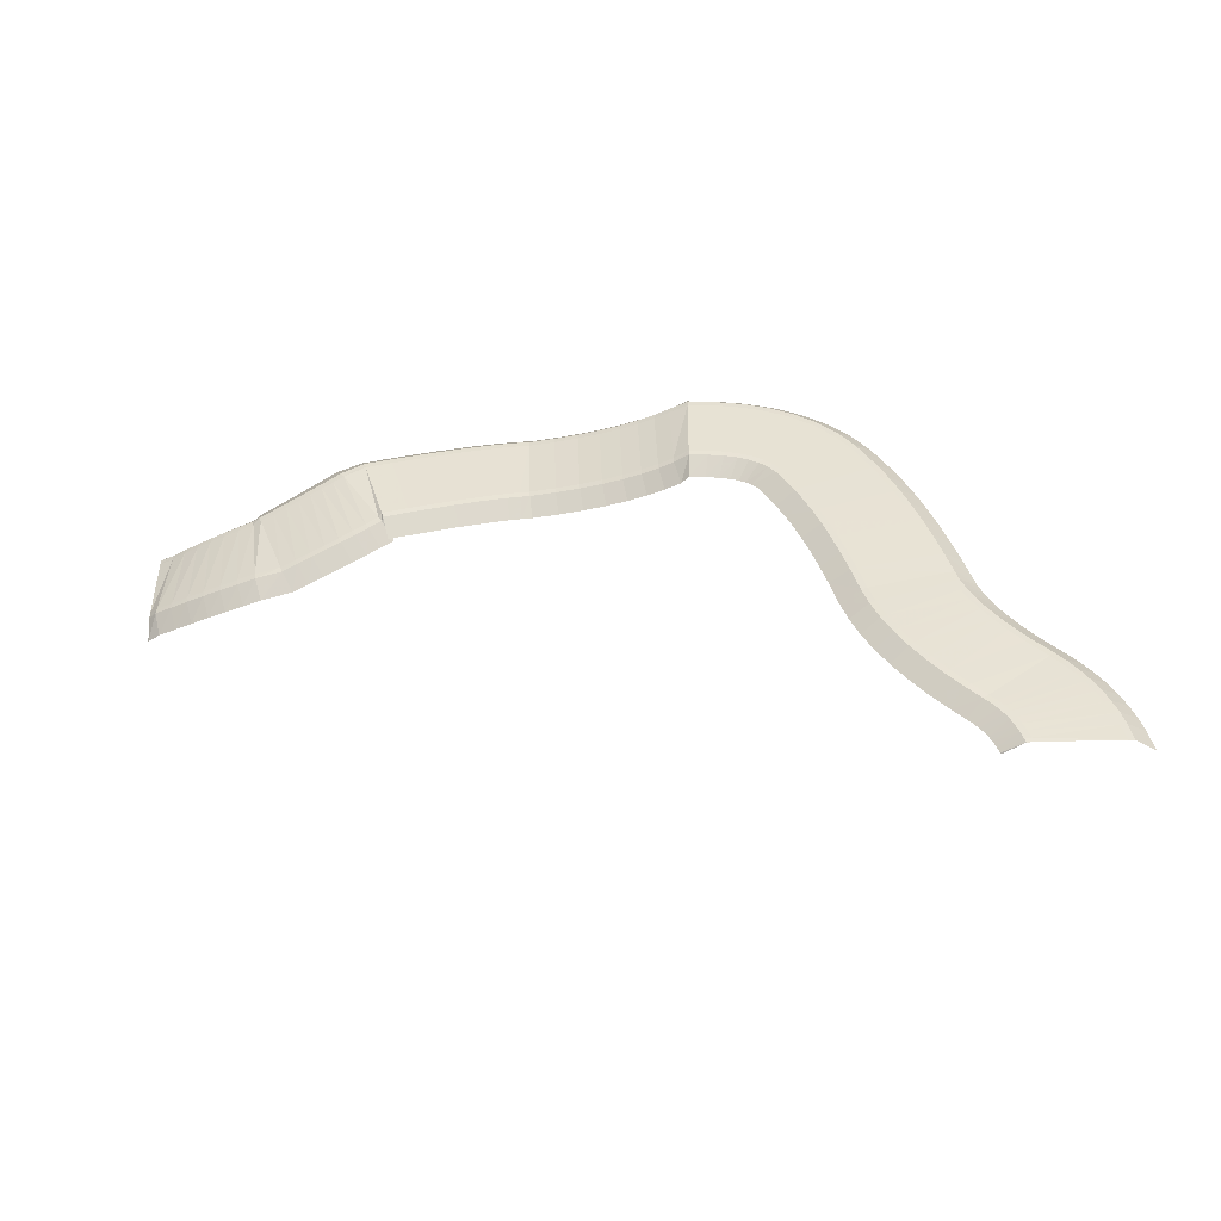
<metadata>
{"format":"obj","ext":"obj","renderer":"f3d","projection":"perspective","resolution":1024,"background":"white","views":[{"elev":39.7,"azim":-1.9,"up":"+Y"}]}
</metadata>
<code>
g ROAD
v -8.46 -1.81 2.44
v -8.46 -1.81 -9.56
v -7.272 -0.6579 2.633
v -6.327 -0.6579 -9.33
v -4.836 0.5628 2.838
v -4.319 0.5628 -9.151
v -2.354 1.712 2.955
v -2.247 1.712 -9.044
v 0.1726 2.791 2.987
v -0.1108 2.791 -9.009
v 2.745 3.799 2.935
v 2.089 3.799 -9.047
v 5.362 4.735 2.799
v 4.351 4.735 -9.159
v 8.024 5.6 2.58
v 6.676 5.6 -9.344
v 11.82 6.379 2.074
v 7.904 6.379 -9.268
v 14.05 7.112 1.311
v 9.873 7.112 -9.94
v 16.22 7.804 0.51
v 11.79 7.804 -10.64
v 18.34 8.455 -0.3288
v 13.64 8.455 -11.37
v 20.41 9.064 -1.206
v 15.43 9.064 -12.12
v 22.43 9.632 -2.123
v 17.17 9.632 -12.91
v 24.4 10.16 -3.079
v 18.85 10.16 -13.72
v 26.32 10.64 -4.075
v 20.48 10.64 -14.56
v 26.78 11.11 -4.559
v 23.79 11.11 -16.18
v 30.63 11.11 -5.549
v 27.81 11.11 -17.21
v 34.18 11.12 -6.409
v 31.57 11.12 -18.12
v 37.44 11.13 -7.14
v 35.07 11.13 -18.9
v 40.41 11.14 -7.741
v 38.32 11.14 -19.56
v 43.06 11.16 -8.213
v 41.33 11.16 -20.09
v 45.4 11.19 -8.559
v 44.11 11.19 -20.49
v 47.39 11.22 -8.781
v 46.69 11.22 -20.76
v 48.92 11.24 -8.89
v 48.92 11.24 -20.89
v 52.83 11.81 -8.89
v 52.83 11.81 -20.89
v 56.46 12.47 -8.89
v 56.46 12.47 -20.89
v 59.82 13.21 -8.89
v 59.82 13.21 -20.89
v 62.9 14.03 -8.89
v 62.9 14.03 -20.89
v 65.71 14.94 -8.89
v 65.71 14.94 -20.89
v 68.25 15.92 -8.89
v 68.25 15.92 -20.89
v 70.52 16.98 -8.89
v 70.52 16.98 -20.89
v 72.79 18.3 -8.897
v 73.37 18.3 -20.88
v 75.73 18.3 -8.791
v 77.62 18.3 -20.64
v 78.26 18.3 -8.439
v 81.65 18.3 -19.95
v 80.39 18.3 -7.879
v 85.42 18.3 -18.77
v 82.18 18.3 -7.139
v 88.9 18.3 -17.08
v 83.69 18.3 -6.216
v 92.01 18.3 -14.87
v 85.02 18.3 -5.065
v 94.67 18.3 -12.19
v 86.18 18.3 -3.614
v 96.84 18.3 -9.123
v 87.49 18.3 -1.076
v 98.23 18.3 -6.44
v 88.55 18.29 1.025
v 99.54 18.29 -3.79
v 89.6 18.27 3.41
v 100.8 18.27 -0.9243
v 90.64 18.23 6.074
v 102 18.23 2.163
v 91.65 18.18 9.014
v 103.1 18.18 5.477
v 92.65 18.12 12.23
v 104.2 18.12 9.02
v 93.61 18.04 15.71
v 105.3 18.04 12.8
v 94.55 17.94 19.45
v 106.3 17.94 16.81
v 95.52 17.83 23.73
v 107.1 17.83 20.74
v 96.31 17.82 26.68
v 107.6 17.82 22.6
v 97.39 17.79 29.59
v 108.3 17.79 24.54
v 98.74 17.75 32.45
v 109.2 17.75 26.55
v 100.4 17.68 35.28
v 110.3 17.68 28.63
v 102.2 17.6 38.06
v 111.8 17.6 30.78
v 104.3 17.5 40.82
v 113.4 17.5 32.99
v 106.7 17.39 43.55
v 115.4 17.39 35.25
v 108.7 17.25 45.61
v 118.1 17.25 38.15
v 109.7 17.24 46.7
v 119.4 17.24 39.7
v 110.4 17.21 47.7
v 120.7 17.21 41.49
v 111 17.18 48.75
v 121.8 17.18 43.36
v 111.6 17.14 49.87
v 122.7 17.14 45.32
v 112.1 17.1 51.05
v 123.5 17.1 47.35
v 112.5 17.04 52.31
v 124.2 17.04 49.45
v 112.9 16.97 53.66
v 124.7 16.97 51.6
v 113.1 16.9 54.41
v 125.1 16.9 54.41
v -8.46 -3.81 6.44
v -8.46 -1.86 3.44
v -8.46 -1.81 2.44
v -8.46 -1.81 -9.56
v -8.46 -1.86 -10.56
v -8.46 -3.81 -13.56
v -6.629 -2.412 6.696
v -7.326 -0.7018 3.632
v -7.272 -0.6579 2.633
v -6.327 -0.6579 -9.33
v -6.225 -0.7018 -10.32
v -5.055 -2.412 -13.24
v -4.108 -1.223 6.873
v -4.857 0.5181 3.838
v -4.836 0.5628 2.838
v -4.319 0.5628 -9.151
v -4.254 0.5181 -10.15
v -3.247 -1.223 -13.11
v -1.55 -0.1025 6.963
v -2.342 1.667 3.955
v -2.354 1.712 2.955
v -2.247 1.712 -9.044
v -2.217 1.667 -10.04
v -1.371 -0.1025 -13.04
v 1.045 0.9488 6.968
v 0.2156 2.745 3.987
v 0.1726 2.791 2.987
v -0.1108 2.791 -9.009
v -0.1149 2.745 -10.01
v 0.573 0.9488 -13.03
v 3.679 1.931 6.89
v 2.817 3.752 3.933
v 2.745 3.799 2.935
v 2.089 3.799 -9.047
v 2.052 3.752 -10.05
v 2.585 1.931 -13.08
v 6.351 2.845 6.729
v 5.463 4.688 3.794
v 5.362 4.735 2.799
v 4.351 4.735 -9.159
v 4.283 4.688 -10.16
v 4.666 2.845 -13.2
v 9.062 3.69 6.488
v 8.151 5.552 3.572
v 8.024 5.6 2.58
v 6.676 5.6 -9.344
v 6.579 5.552 -10.34
v 6.815 3.69 -13.39
v 13.72 4.481 5.649
v 12.16 6.332 3.014
v 11.82 6.379 2.074
v 7.904 6.379 -9.268
v 7.592 6.332 -10.22
v 7.191 4.481 -13.25
v 16.01 5.206 4.85
v 14.41 7.065 2.243
v 14.05 7.112 1.311
v 9.873 7.112 -9.94
v 9.54 7.065 -10.88
v 9.05 5.206 -13.9
v 18.24 5.891 4.011
v 16.6 7.756 1.434
v 16.22 7.804 0.51
v 11.79 7.804 -10.64
v 11.43 7.756 -11.58
v 10.85 5.891 -14.57
v 20.42 6.534 3.133
v 18.75 8.407 0.5857
v 18.34 8.455 -0.3288
v 13.64 8.455 -11.37
v 13.26 8.407 -12.29
v 12.58 6.534 -15.27
v 22.56 7.136 2.213
v 20.84 9.016 -0.3019
v 20.41 9.064 -1.206
v 15.43 9.064 -12.12
v 15.03 9.016 -13.04
v 14.26 7.136 -15.98
v 24.64 7.697 1.251
v 22.88 9.584 -1.23
v 22.43 9.632 -2.123
v 17.17 9.632 -12.91
v 16.75 9.584 -13.81
v 15.87 7.697 -16.72
v 26.67 8.216 0.2484
v 24.88 10.11 -2.198
v 24.4 10.16 -3.079
v 18.85 10.16 -13.72
v 18.4 10.11 -14.61
v 17.42 8.216 -17.48
v 28.66 8.694 -0.797
v 26.82 10.6 -3.207
v 26.32 10.64 -4.075
v 20.48 10.64 -14.56
v 20 10.6 -15.43
v 18.91 8.694 -18.26
v 27.78 9.11 -0.6857
v 27.03 11.06 -3.591
v 26.78 11.11 -4.559
v 23.79 11.11 -16.18
v 23.54 11.06 -17.15
v 22.8 9.11 -20.05
v 31.57 9.112 -1.662
v 30.86 11.06 -4.577
v 30.63 11.11 -5.549
v 27.81 11.11 -17.21
v 27.57 11.06 -18.19
v 26.87 9.112 -21.1
v 35.06 9.119 -2.507
v 34.4 11.07 -5.433
v 34.18 11.12 -6.409
v 31.57 11.12 -18.12
v 31.35 11.07 -19.1
v 30.7 9.119 -22.03
v 38.25 9.13 -3.221
v 37.64 11.08 -6.16
v 37.44 11.13 -7.14
v 35.07 11.13 -18.9
v 34.87 11.08 -19.88
v 34.28 9.13 -22.82
v 41.12 9.145 -3.804
v 40.58 11.09 -6.756
v 40.41 11.14 -7.741
v 38.32 11.14 -19.56
v 38.15 11.09 -20.54
v 37.64 9.145 -23.5
v 43.66 9.165 -4.258
v 43.21 11.11 -7.224
v 43.06 11.16 -8.213
v 41.33 11.16 -20.09
v 41.19 11.11 -21.08
v 40.77 9.165 -24.05
v 45.85 9.189 -4.584
v 45.5 11.14 -7.564
v 45.4 11.19 -8.559
v 44.11 11.19 -20.49
v 44.01 11.14 -21.48
v 43.71 9.189 -24.47
v 47.66 9.217 -4.79
v 47.45 11.17 -7.783
v 47.39 11.22 -8.781
v 46.69 11.22 -20.76
v 46.63 11.17 -21.76
v 46.48 9.217 -24.76
v 49.22 9.261 -4.89
v 48.93 11.19 -7.89
v 48.92 11.24 -8.89
v 48.92 11.24 -20.89
v 48.93 11.19 -21.89
v 49.22 9.261 -24.89
v 53.18 9.844 -4.89
v 52.84 11.76 -7.89
v 52.83 11.81 -8.89
v 52.83 11.81 -20.89
v 52.84 11.76 -21.89
v 53.18 9.844 -24.89
v 56.89 10.52 -4.89
v 56.47 12.42 -7.89
v 56.46 12.47 -8.89
v 56.46 12.47 -20.89
v 56.47 12.42 -21.89
v 56.89 10.52 -24.89
v 60.33 11.28 -4.89
v 59.83 13.16 -7.89
v 59.82 13.21 -8.89
v 59.82 13.21 -20.89
v 59.83 13.16 -21.89
v 60.33 11.28 -24.89
v 63.52 12.13 -4.89
v 62.92 13.99 -7.89
v 62.9 14.03 -8.89
v 62.9 14.03 -20.89
v 62.92 13.99 -21.89
v 63.52 12.13 -24.89
v 66.44 13.07 -4.89
v 65.73 14.89 -7.89
v 65.71 14.94 -8.89
v 65.71 14.94 -20.89
v 65.73 14.89 -21.89
v 66.44 13.07 -24.89
v 69.1 14.11 -4.89
v 68.27 15.88 -7.89
v 68.25 15.92 -8.89
v 68.25 15.92 -20.89
v 68.27 15.88 -21.89
v 69.1 14.11 -24.89
v 71.51 15.25 -4.89
v 70.54 16.94 -7.89
v 70.52 16.98 -8.89
v 70.52 16.98 -20.89
v 70.54 16.94 -21.89
v 71.51 15.25 -24.89
v 72.6 16.3 -4.902
v 72.74 18.25 -7.898
v 72.79 18.3 -8.897
v 73.37 18.3 -20.88
v 73.42 18.25 -21.88
v 73.56 16.3 -24.88
v 75.1 16.3 -4.841
v 75.58 18.25 -7.803
v 75.73 18.3 -8.791
v 77.62 18.3 -20.64
v 77.78 18.25 -21.63
v 78.25 16.3 -24.59
v 77.13 16.3 -4.601
v 77.98 18.25 -7.479
v 78.26 18.3 -8.439
v 81.65 18.3 -19.95
v 81.93 18.25 -20.91
v 82.78 16.3 -23.79
v 78.71 16.3 -4.248
v 79.97 18.25 -6.971
v 80.39 18.3 -7.879
v 85.42 18.3 -18.77
v 85.84 18.25 -19.68
v 87.1 16.3 -22.4
v 79.93 16.3 -3.827
v 81.62 18.25 -6.311
v 82.18 18.3 -7.139
v 88.9 18.3 -17.08
v 89.46 18.25 -17.9
v 91.15 16.3 -20.39
v 80.92 16.3 -3.332
v 83 18.25 -5.495
v 83.69 18.3 -6.216
v 92.01 18.3 -14.87
v 92.7 18.25 -15.59
v 94.78 16.3 -17.75
v 81.8 16.3 -2.689
v 84.21 18.25 -4.471
v 85.02 18.3 -5.065
v 94.67 18.3 -12.19
v 95.47 18.25 -12.79
v 97.89 16.3 -14.57
v 82.63 16.3 -1.777
v 85.29 18.25 -3.155
v 86.18 18.3 -3.614
v 96.84 18.3 -9.123
v 97.73 18.25 -9.582
v 100.4 16.3 -10.96
v 83.91 16.3 0.7075
v 86.6 18.25 -0.6286
v 87.49 18.3 -1.076
v 98.23 18.3 -6.44
v 99.12 18.25 -6.887
v 101.8 16.3 -8.233
v 84.88 16.29 2.617
v 87.64 18.24 1.426
v 88.55 18.29 1.025
v 99.54 18.29 -3.79
v 100.5 18.24 -4.192
v 103.2 16.29 -5.41
v 85.86 16.27 4.833
v 88.67 18.22 3.771
v 89.6 18.27 3.41
v 100.8 18.27 -0.9243
v 101.7 18.22 -1.286
v 104.5 16.27 -2.391
v 86.85 16.23 7.349
v 89.69 18.18 6.4
v 90.64 18.23 6.074
v 102 18.23 2.163
v 102.9 18.18 1.837
v 105.8 16.23 0.8303
v 87.82 16.18 10.16
v 90.7 18.13 9.308
v 91.65 18.18 9.014
v 103.1 18.18 5.477
v 104.1 18.13 5.181
v 106.9 16.18 4.262
v 88.78 16.12 13.25
v 91.68 18.07 12.49
v 92.65 18.12 12.23
v 104.2 18.12 9.02
v 105.2 18.07 8.752
v 108.1 16.12 7.91
v 89.72 16.04 16.63
v 92.64 17.99 15.95
v 93.61 18.04 15.71
v 105.3 18.04 12.8
v 106.2 17.99 12.55
v 109.1 16.04 11.78
v 90.64 15.94 20.28
v 93.57 17.89 19.67
v 94.55 17.94 19.45
v 106.3 17.94 16.81
v 107.2 17.89 16.58
v 110.1 15.94 15.87
v 91.65 15.83 24.72
v 94.55 17.78 23.98
v 95.52 17.83 23.73
v 107.1 17.83 20.74
v 108.1 17.78 20.49
v 111 15.83 19.73
v 92.54 15.82 28.02
v 95.37 17.77 27.02
v 96.31 17.82 26.68
v 107.6 17.82 22.6
v 108.5 17.77 22.26
v 111.4 15.82 21.22
v 93.74 15.79 31.24
v 96.48 17.74 30.01
v 97.39 17.79 29.59
v 108.3 17.79 24.54
v 109.2 17.74 24.12
v 111.9 15.79 22.83
v 95.23 15.75 34.38
v 97.87 17.7 32.94
v 98.74 17.75 32.45
v 109.2 17.75 26.55
v 110.1 17.7 26.06
v 112.6 15.75 24.55
v 96.99 15.69 37.44
v 99.52 17.63 35.83
v 100.4 17.68 35.28
v 110.3 17.68 28.63
v 111.2 17.63 28.08
v 113.6 15.69 26.38
v 99 15.6 40.44
v 101.4 17.55 38.67
v 102.2 17.6 38.06
v 111.8 17.6 30.78
v 112.6 17.55 30.17
v 114.9 15.6 28.31
v 101.3 15.5 43.37
v 103.6 17.45 41.47
v 104.3 17.5 40.82
v 113.4 17.5 32.99
v 114.2 17.45 32.34
v 116.4 15.5 30.33
v 103.8 15.39 46.25
v 106 17.34 44.24
v 106.7 17.39 43.55
v 115.4 17.39 35.25
v 116.1 17.34 34.56
v 118.2 15.39 32.43
v 105.6 15.25 48.09
v 107.9 17.2 46.23
v 108.7 17.25 45.61
v 118.1 17.25 38.15
v 118.9 17.2 37.53
v 121.2 15.25 35.67
v 106.4 15.24 49.02
v 108.8 17.19 47.29
v 109.7 17.24 46.7
v 119.4 17.24 39.7
v 120.2 17.19 39.12
v 122.6 15.24 37.35
v 106.9 15.21 49.74
v 109.5 17.16 48.22
v 110.4 17.21 47.7
v 120.7 17.21 41.49
v 121.5 17.16 40.97
v 124.1 15.21 39.39
v 107.5 15.18 50.51
v 110.2 17.13 49.2
v 111 17.18 48.75
v 121.8 17.18 43.36
v 122.7 17.13 42.91
v 125.3 15.18 41.53
v 107.9 15.14 51.33
v 110.7 17.09 50.24
v 111.6 17.14 49.87
v 122.7 17.14 45.32
v 123.7 17.09 44.94
v 126.4 15.14 43.75
v 108.3 15.1 52.22
v 111.2 17.05 51.36
v 112.1 17.1 51.05
v 123.5 17.1 47.35
v 124.5 17.05 47.04
v 127.3 15.1 46.06
v 108.6 15.04 53.2
v 111.6 16.99 52.55
v 112.5 17.04 52.31
v 124.2 17.04 49.45
v 125.2 16.99 49.21
v 128.1 15.04 48.42
v 108.9 14.97 54.27
v 111.9 16.92 53.83
v 112.9 16.97 53.66
v 124.7 16.97 51.6
v 125.7 16.92 51.43
v 128.6 14.97 50.84
v 109.1 14.9 54.41
v 112.1 16.85 54.41
v 113.1 16.9 54.41
v 125.1 16.9 54.41
v 126.1 16.85 54.41
v 129.1 14.9 54.41
g ROAD_0
f 4 2 1
f 3 4 1
f 6 4 3
f 5 6 3
f 8 6 5
f 7 8 5
f 10 8 7
f 9 10 7
f 12 10 9
f 11 12 9
f 14 12 11
f 13 14 11
f 16 14 13
f 15 16 13
f 18 16 15
f 17 18 15
f 20 18 17
f 19 20 17
f 22 20 19
f 21 22 19
f 24 22 21
f 23 24 21
f 26 24 23
f 25 26 23
f 28 26 25
f 27 28 25
f 30 28 27
f 29 30 27
f 32 30 29
f 31 32 29
f 34 32 31
f 33 34 31
f 36 34 33
f 35 36 33
f 38 36 35
f 37 38 35
f 40 38 37
f 39 40 37
f 42 40 39
f 41 42 39
f 44 42 41
f 43 44 41
f 46 44 43
f 45 46 43
f 48 46 45
f 47 48 45
f 50 48 47
f 49 50 47
f 52 50 49
f 51 52 49
f 54 52 51
f 53 54 51
f 56 54 53
f 55 56 53
f 58 56 55
f 57 58 55
f 60 58 57
f 59 60 57
f 62 60 59
f 61 62 59
f 64 62 61
f 63 64 61
f 66 64 63
f 65 66 63
f 68 66 65
f 67 68 65
f 70 68 67
f 69 70 67
f 72 70 69
f 71 72 69
f 74 72 71
f 73 74 71
f 76 74 73
f 75 76 73
f 78 76 75
f 77 78 75
f 80 78 77
f 79 80 77
f 82 80 79
f 81 82 79
f 84 82 81
f 83 84 81
f 86 84 83
f 85 86 83
f 88 86 85
f 87 88 85
f 90 88 87
f 89 90 87
f 92 90 89
f 91 92 89
f 94 92 91
f 93 94 91
f 96 94 93
f 95 96 93
f 98 96 95
f 97 98 95
f 100 98 97
f 99 100 97
f 102 100 99
f 101 102 99
f 104 102 101
f 103 104 101
f 106 104 103
f 105 106 103
f 108 106 105
f 107 108 105
f 110 108 107
f 109 110 107
f 112 110 109
f 111 112 109
f 114 112 111
f 113 114 111
f 116 114 113
f 115 116 113
f 118 116 115
f 117 118 115
f 120 118 117
f 119 120 117
f 122 120 119
f 121 122 119
f 124 122 121
f 123 124 121
f 126 124 123
f 125 126 123
f 128 126 125
f 127 128 125
f 130 128 127
f 129 130 127
g ROAD_1
f 138 132 131
f 137 138 131
f 139 133 132
f 138 139 132
f 141 135 134
f 140 141 134
f 142 136 135
f 141 142 135
f 144 138 137
f 143 144 137
f 145 139 138
f 144 145 138
f 147 141 140
f 146 147 140
f 148 142 141
f 147 148 141
f 150 144 143
f 149 150 143
f 151 145 144
f 150 151 144
f 153 147 146
f 152 153 146
f 154 148 147
f 153 154 147
f 156 150 149
f 155 156 149
f 157 151 150
f 156 157 150
f 159 153 152
f 158 159 152
f 160 154 153
f 159 160 153
f 162 156 155
f 161 162 155
f 163 157 156
f 162 163 156
f 165 159 158
f 164 165 158
f 166 160 159
f 165 166 159
f 168 162 161
f 167 168 161
f 169 163 162
f 168 169 162
f 171 165 164
f 170 171 164
f 172 166 165
f 171 172 165
f 174 168 167
f 173 174 167
f 175 169 168
f 174 175 168
f 177 171 170
f 176 177 170
f 178 172 171
f 177 178 171
f 180 174 173
f 179 180 173
f 181 175 174
f 180 181 174
f 183 177 176
f 182 183 176
f 184 178 177
f 183 184 177
f 186 180 179
f 185 186 179
f 187 181 180
f 186 187 180
f 189 183 182
f 188 189 182
f 190 184 183
f 189 190 183
f 192 186 185
f 191 192 185
f 193 187 186
f 192 193 186
f 195 189 188
f 194 195 188
f 196 190 189
f 195 196 189
f 198 192 191
f 197 198 191
f 199 193 192
f 198 199 192
f 201 195 194
f 200 201 194
f 202 196 195
f 201 202 195
f 204 198 197
f 203 204 197
f 205 199 198
f 204 205 198
f 207 201 200
f 206 207 200
f 208 202 201
f 207 208 201
f 210 204 203
f 209 210 203
f 211 205 204
f 210 211 204
f 213 207 206
f 212 213 206
f 214 208 207
f 213 214 207
f 216 210 209
f 215 216 209
f 217 211 210
f 216 217 210
f 219 213 212
f 218 219 212
f 220 214 213
f 219 220 213
f 222 216 215
f 221 222 215
f 223 217 216
f 222 223 216
f 225 219 218
f 224 225 218
f 226 220 219
f 225 226 219
f 228 222 221
f 227 228 221
f 229 223 222
f 228 229 222
f 231 225 224
f 230 231 224
f 232 226 225
f 231 232 225
f 234 228 227
f 233 234 227
f 235 229 228
f 234 235 228
f 237 231 230
f 236 237 230
f 238 232 231
f 237 238 231
f 240 234 233
f 239 240 233
f 241 235 234
f 240 241 234
f 243 237 236
f 242 243 236
f 244 238 237
f 243 244 237
f 246 240 239
f 245 246 239
f 247 241 240
f 246 247 240
f 249 243 242
f 248 249 242
f 250 244 243
f 249 250 243
f 252 246 245
f 251 252 245
f 253 247 246
f 252 253 246
f 255 249 248
f 254 255 248
f 256 250 249
f 255 256 249
f 258 252 251
f 257 258 251
f 259 253 252
f 258 259 252
f 261 255 254
f 260 261 254
f 262 256 255
f 261 262 255
f 264 258 257
f 263 264 257
f 265 259 258
f 264 265 258
f 267 261 260
f 266 267 260
f 268 262 261
f 267 268 261
f 270 264 263
f 269 270 263
f 271 265 264
f 270 271 264
f 273 267 266
f 272 273 266
f 274 268 267
f 273 274 267
f 276 270 269
f 275 276 269
f 277 271 270
f 276 277 270
f 279 273 272
f 278 279 272
f 280 274 273
f 279 280 273
f 282 276 275
f 281 282 275
f 283 277 276
f 282 283 276
f 285 279 278
f 284 285 278
f 286 280 279
f 285 286 279
f 288 282 281
f 287 288 281
f 289 283 282
f 288 289 282
f 291 285 284
f 290 291 284
f 292 286 285
f 291 292 285
f 294 288 287
f 293 294 287
f 295 289 288
f 294 295 288
f 297 291 290
f 296 297 290
f 298 292 291
f 297 298 291
f 300 294 293
f 299 300 293
f 301 295 294
f 300 301 294
f 303 297 296
f 302 303 296
f 304 298 297
f 303 304 297
f 306 300 299
f 305 306 299
f 307 301 300
f 306 307 300
f 309 303 302
f 308 309 302
f 310 304 303
f 309 310 303
f 312 306 305
f 311 312 305
f 313 307 306
f 312 313 306
f 315 309 308
f 314 315 308
f 316 310 309
f 315 316 309
f 318 312 311
f 317 318 311
f 319 313 312
f 318 319 312
f 321 315 314
f 320 321 314
f 322 316 315
f 321 322 315
f 324 318 317
f 323 324 317
f 325 319 318
f 324 325 318
f 327 321 320
f 326 327 320
f 328 322 321
f 327 328 321
f 330 324 323
f 329 330 323
f 331 325 324
f 330 331 324
f 333 327 326
f 332 333 326
f 334 328 327
f 333 334 327
f 336 330 329
f 335 336 329
f 337 331 330
f 336 337 330
f 339 333 332
f 338 339 332
f 340 334 333
f 339 340 333
f 342 336 335
f 341 342 335
f 343 337 336
f 342 343 336
f 345 339 338
f 344 345 338
f 346 340 339
f 345 346 339
f 348 342 341
f 347 348 341
f 349 343 342
f 348 349 342
f 351 345 344
f 350 351 344
f 352 346 345
f 351 352 345
f 354 348 347
f 353 354 347
f 355 349 348
f 354 355 348
f 357 351 350
f 356 357 350
f 358 352 351
f 357 358 351
f 360 354 353
f 359 360 353
f 361 355 354
f 360 361 354
f 363 357 356
f 362 363 356
f 364 358 357
f 363 364 357
f 366 360 359
f 365 366 359
f 367 361 360
f 366 367 360
f 369 363 362
f 368 369 362
f 370 364 363
f 369 370 363
f 372 366 365
f 371 372 365
f 373 367 366
f 372 373 366
f 375 369 368
f 374 375 368
f 376 370 369
f 375 376 369
f 378 372 371
f 377 378 371
f 379 373 372
f 378 379 372
f 381 375 374
f 380 381 374
f 382 376 375
f 381 382 375
f 384 378 377
f 383 384 377
f 385 379 378
f 384 385 378
f 387 381 380
f 386 387 380
f 388 382 381
f 387 388 381
f 390 384 383
f 389 390 383
f 391 385 384
f 390 391 384
f 393 387 386
f 392 393 386
f 394 388 387
f 393 394 387
f 396 390 389
f 395 396 389
f 397 391 390
f 396 397 390
f 399 393 392
f 398 399 392
f 400 394 393
f 399 400 393
f 402 396 395
f 401 402 395
f 403 397 396
f 402 403 396
f 405 399 398
f 404 405 398
f 406 400 399
f 405 406 399
f 408 402 401
f 407 408 401
f 409 403 402
f 408 409 402
f 411 405 404
f 410 411 404
f 412 406 405
f 411 412 405
f 414 408 407
f 413 414 407
f 415 409 408
f 414 415 408
f 417 411 410
f 416 417 410
f 418 412 411
f 417 418 411
f 420 414 413
f 419 420 413
f 421 415 414
f 420 421 414
f 423 417 416
f 422 423 416
f 424 418 417
f 423 424 417
f 426 420 419
f 425 426 419
f 427 421 420
f 426 427 420
f 429 423 422
f 428 429 422
f 430 424 423
f 429 430 423
f 432 426 425
f 431 432 425
f 433 427 426
f 432 433 426
f 435 429 428
f 434 435 428
f 436 430 429
f 435 436 429
f 438 432 431
f 437 438 431
f 439 433 432
f 438 439 432
f 441 435 434
f 440 441 434
f 442 436 435
f 441 442 435
f 444 438 437
f 443 444 437
f 445 439 438
f 444 445 438
f 447 441 440
f 446 447 440
f 448 442 441
f 447 448 441
f 450 444 443
f 449 450 443
f 451 445 444
f 450 451 444
f 453 447 446
f 452 453 446
f 454 448 447
f 453 454 447
f 456 450 449
f 455 456 449
f 457 451 450
f 456 457 450
f 459 453 452
f 458 459 452
f 460 454 453
f 459 460 453
f 462 456 455
f 461 462 455
f 463 457 456
f 462 463 456
f 465 459 458
f 464 465 458
f 466 460 459
f 465 466 459
f 468 462 461
f 467 468 461
f 469 463 462
f 468 469 462
f 471 465 464
f 470 471 464
f 472 466 465
f 471 472 465
f 474 468 467
f 473 474 467
f 475 469 468
f 474 475 468
f 477 471 470
f 476 477 470
f 478 472 471
f 477 478 471
f 480 474 473
f 479 480 473
f 481 475 474
f 480 481 474
f 483 477 476
f 482 483 476
f 484 478 477
f 483 484 477
f 486 480 479
f 485 486 479
f 487 481 480
f 486 487 480
f 489 483 482
f 488 489 482
f 490 484 483
f 489 490 483
f 492 486 485
f 491 492 485
f 493 487 486
f 492 493 486
f 495 489 488
f 494 495 488
f 496 490 489
f 495 496 489
f 498 492 491
f 497 498 491
f 499 493 492
f 498 499 492
f 501 495 494
f 500 501 494
f 502 496 495
f 501 502 495
f 504 498 497
f 503 504 497
f 505 499 498
f 504 505 498
f 507 501 500
f 506 507 500
f 508 502 501
f 507 508 501
f 510 504 503
f 509 510 503
f 511 505 504
f 510 511 504
f 513 507 506
f 512 513 506
f 514 508 507
f 513 514 507
f 516 510 509
f 515 516 509
f 517 511 510
f 516 517 510
f 519 513 512
f 518 519 512
f 520 514 513
f 519 520 513

</code>
